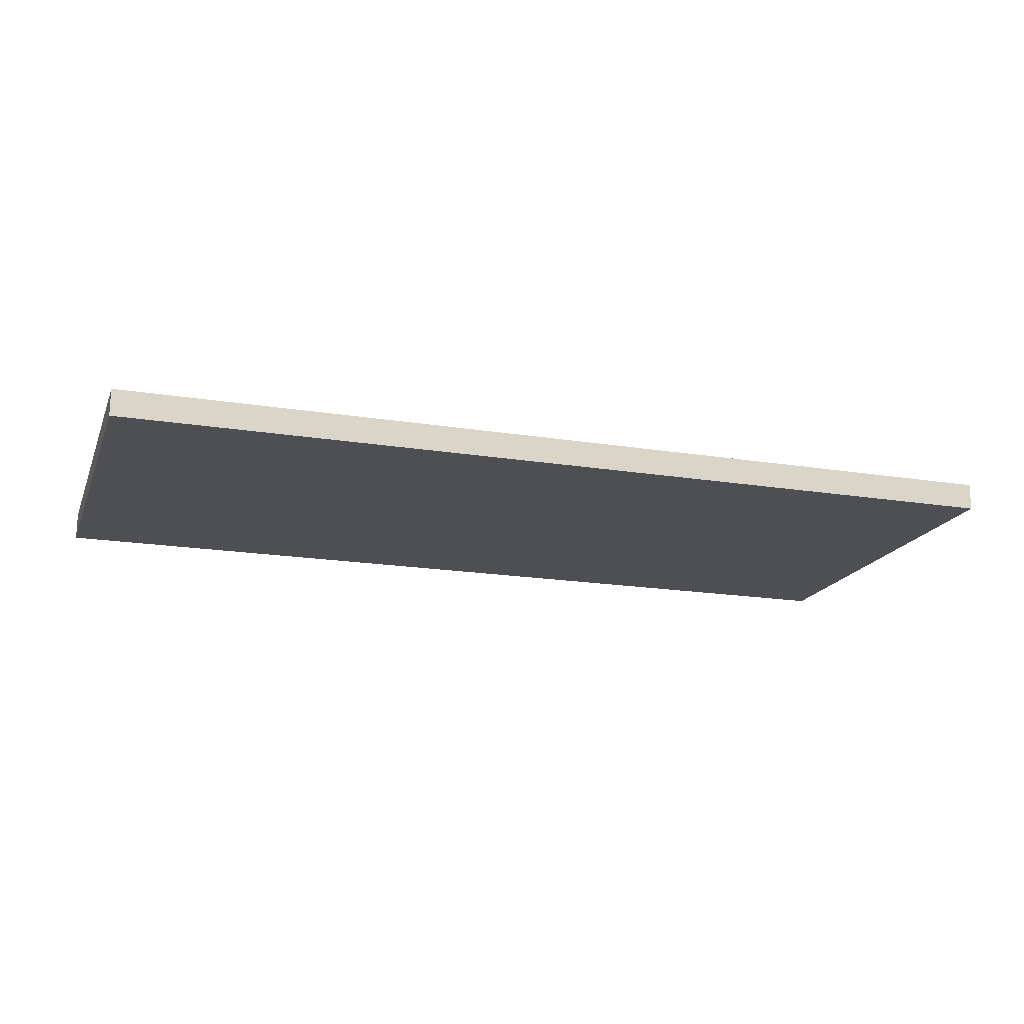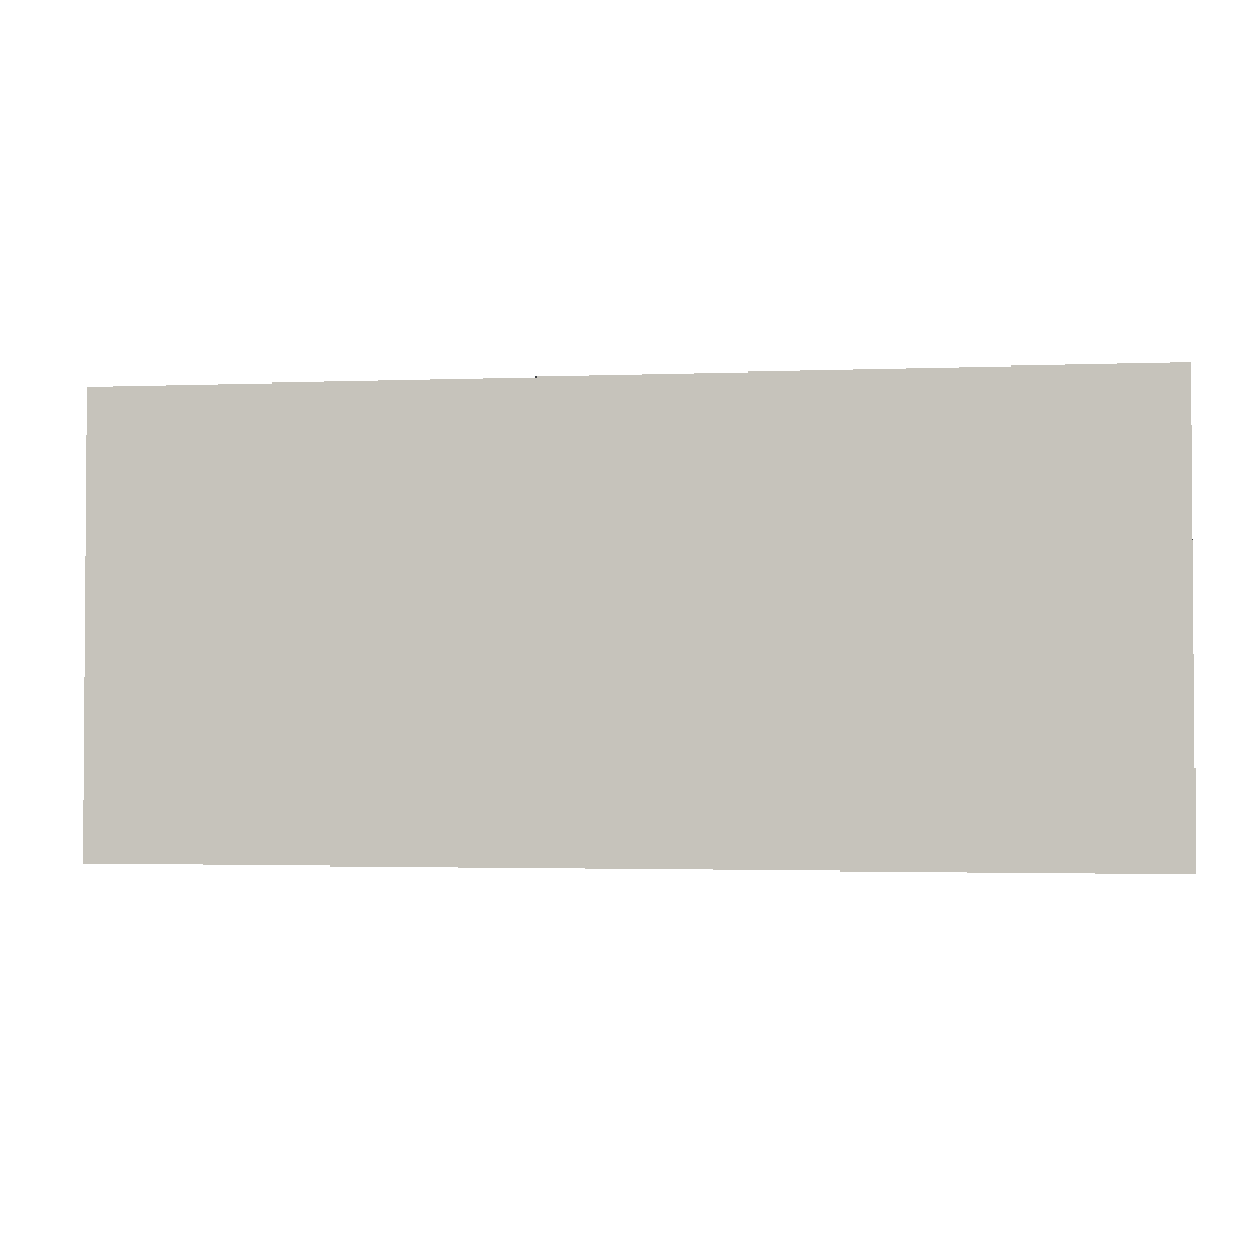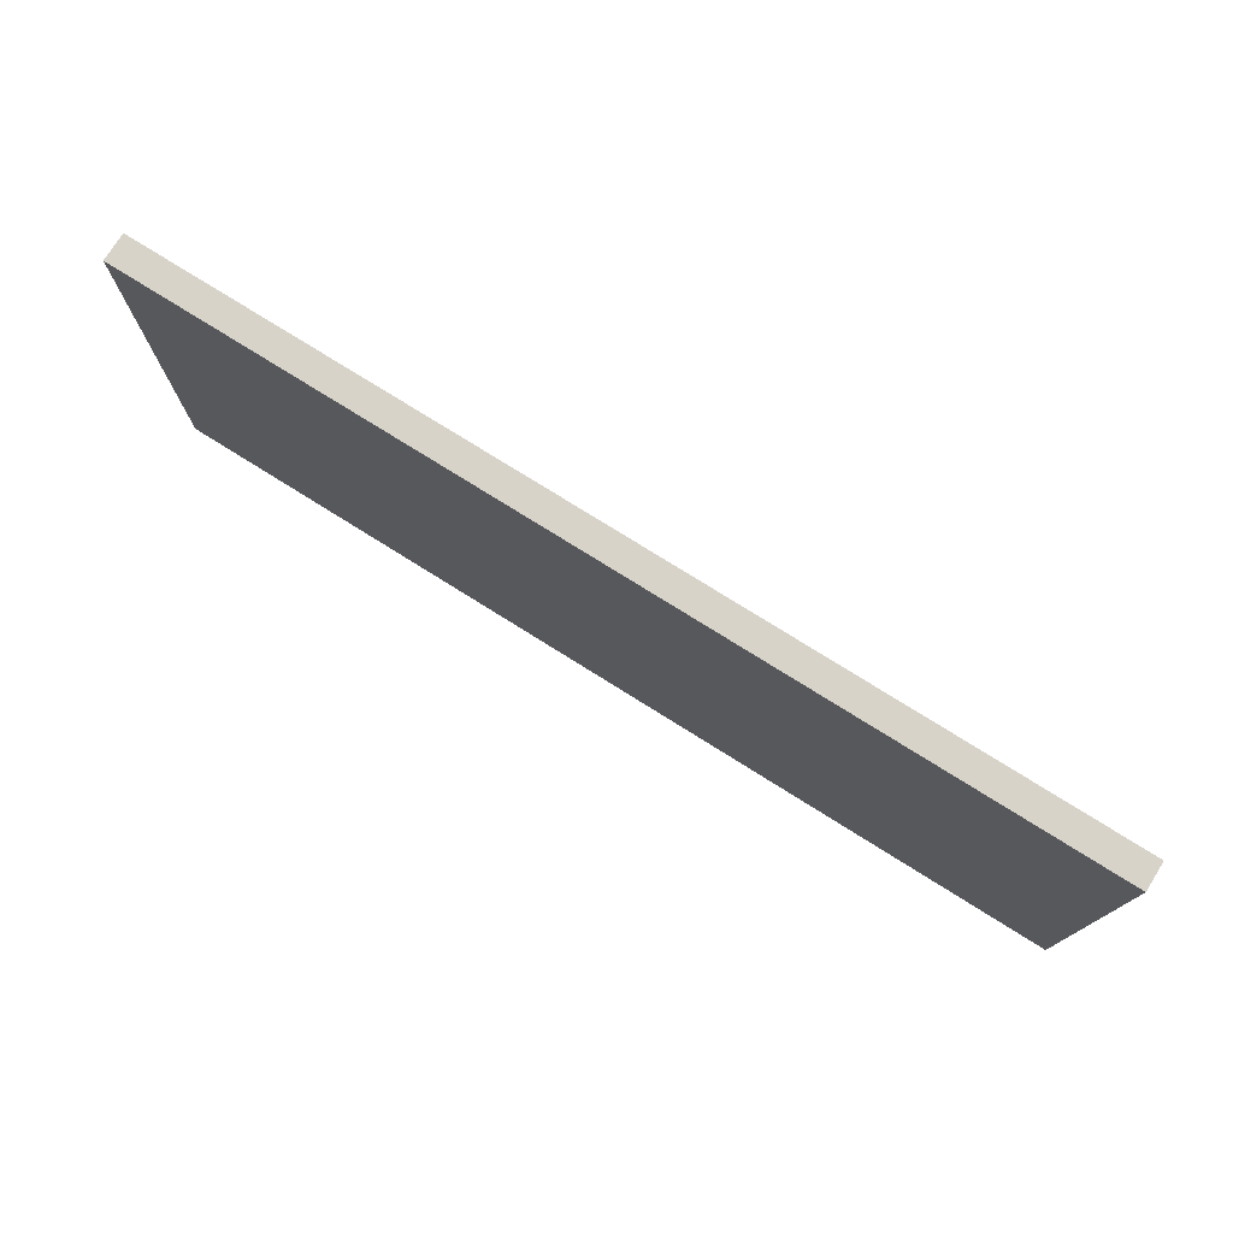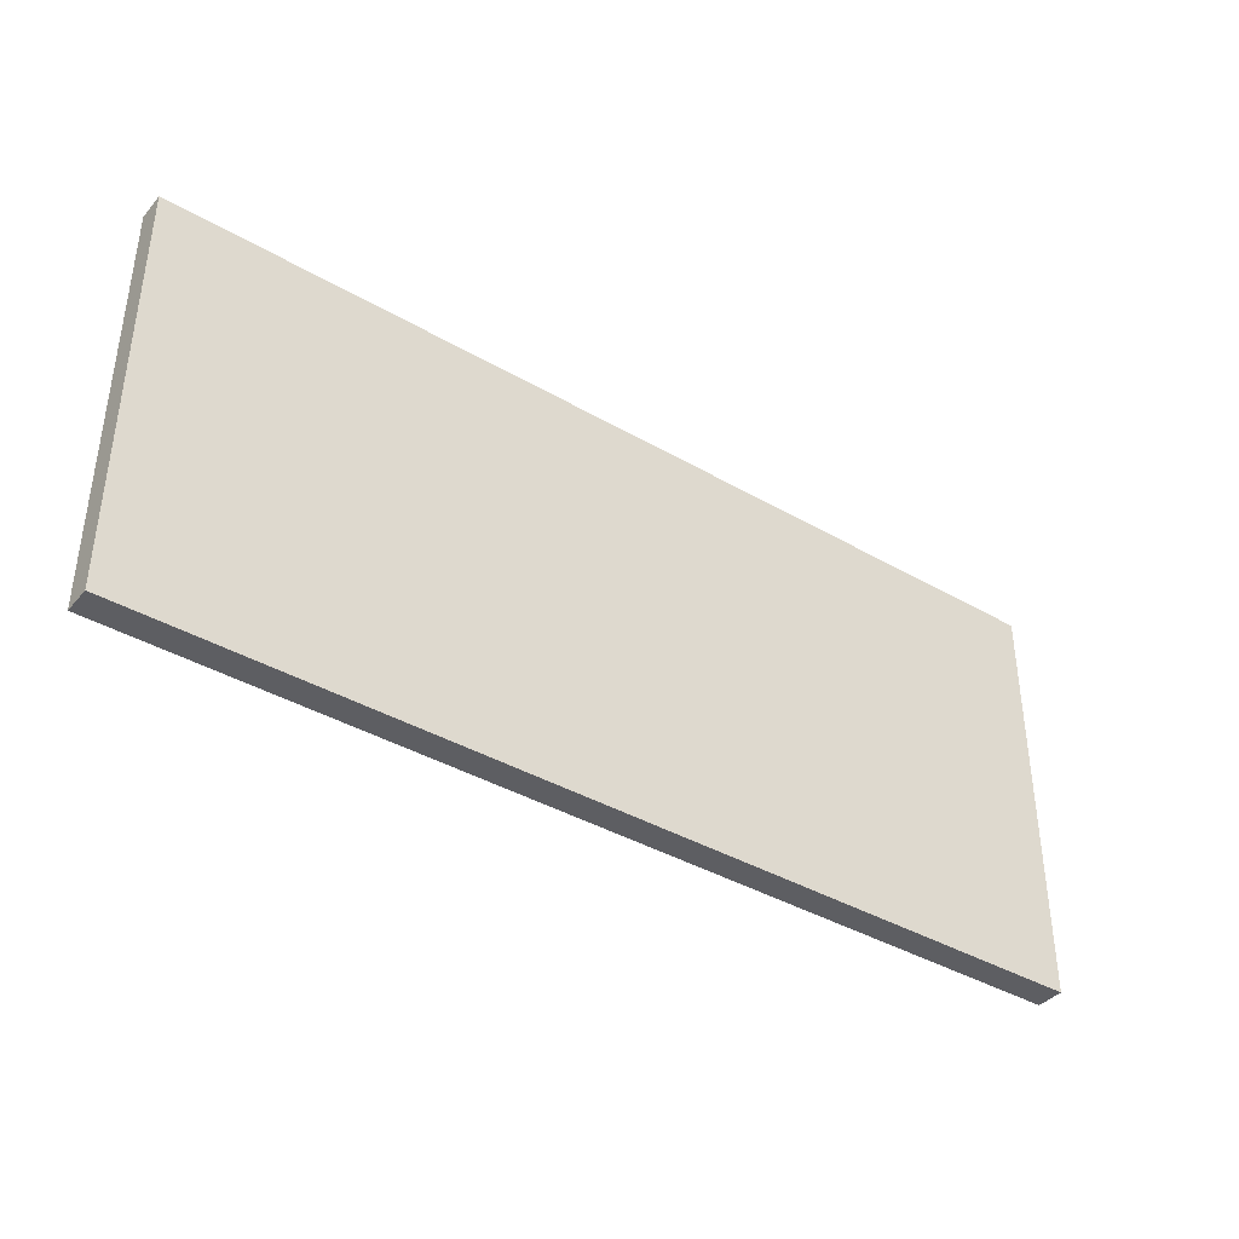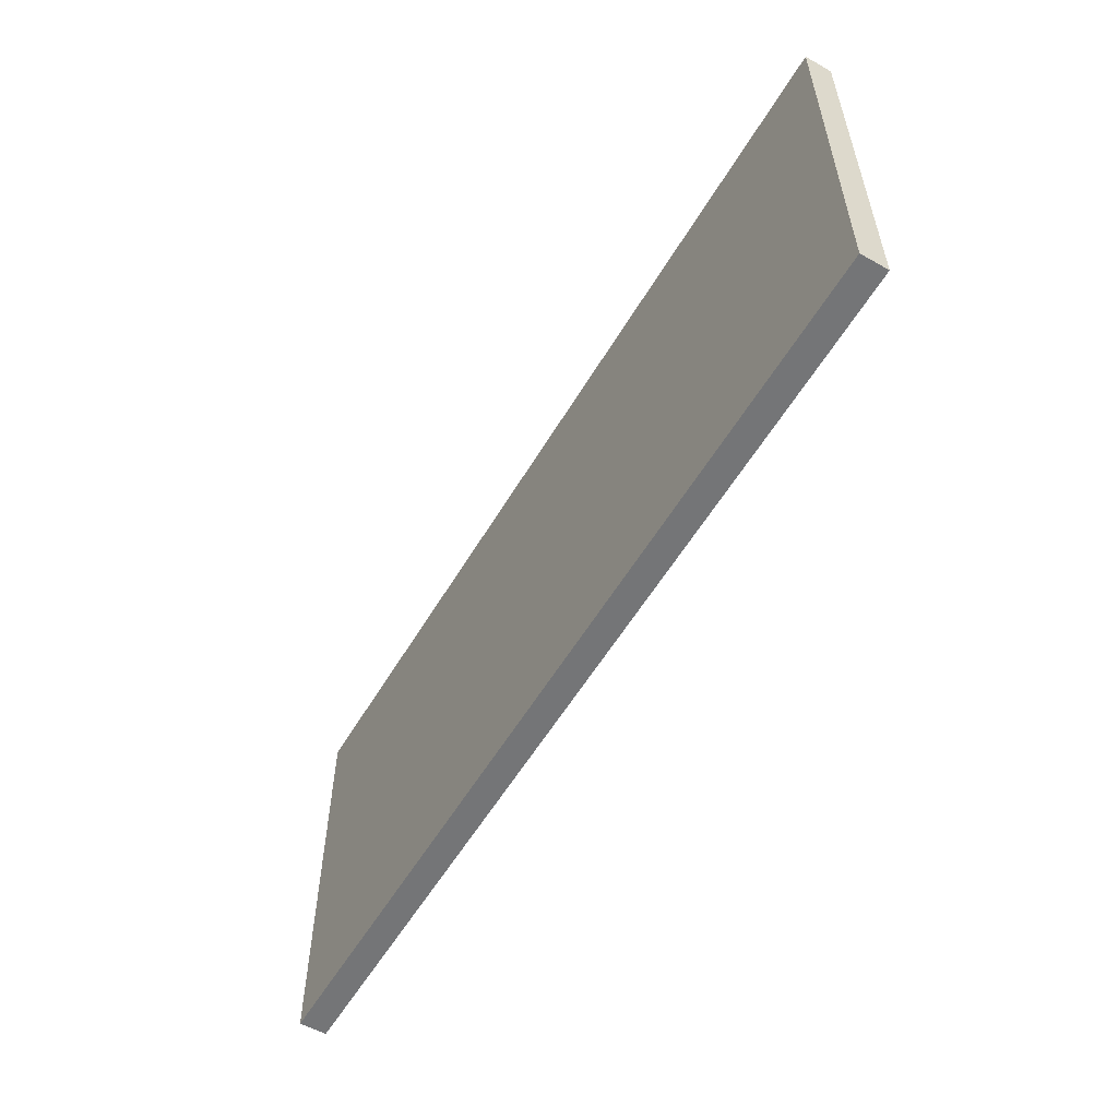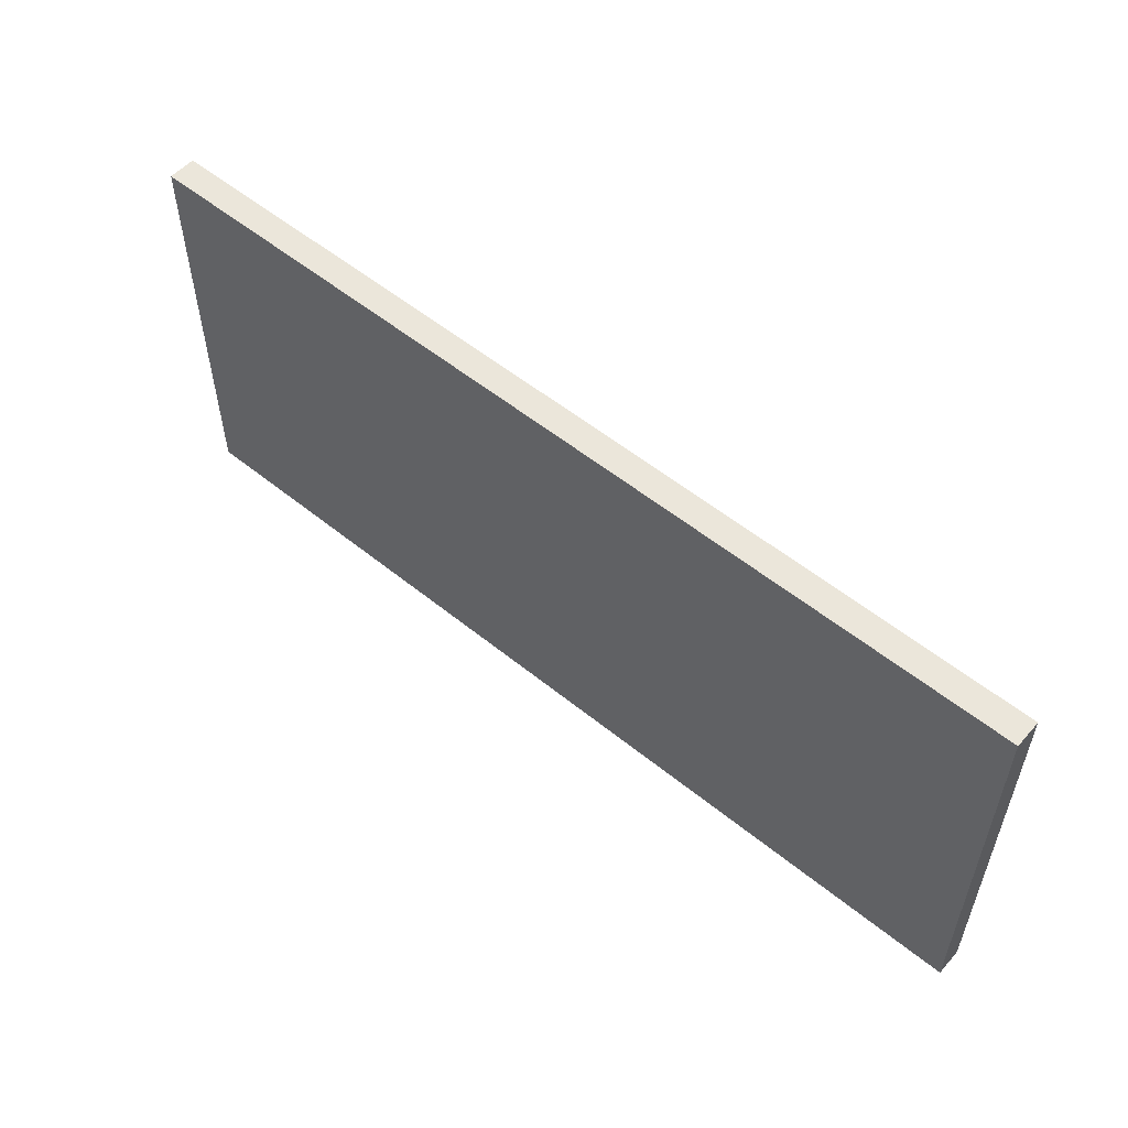
<metadata>
{"format":"obj","ext":"obj","renderer":"f3d","projection":"perspective","resolution":1024,"background":"white","views":[{"elev":-18.0,"azim":-17.7,"up":"+Y"},{"elev":-2.5,"azim":-171.2,"up":"+Z"},{"elev":76.0,"azim":32.1,"up":"+Z"},{"elev":-39.1,"azim":-36.0,"up":"+Z"},{"elev":-56.4,"azim":-120.3,"up":"+Z"},{"elev":54.9,"azim":-139.4,"up":"+Z"}]}
</metadata>
<code>
v 9 7 41
v 9 7 26
v 9 8 41
v 9 8 26
v 43 7 41
v 43 7 26
v 43 8 41
v 43 8 26
v 9 7 41
v 9 8 41
v 43 7 41
v 43 8 41
v 9 7 26
v 9 8 26
v 43 7 26
v 43 8 26
v 9 7 41
v 43 7 41
v 9 7 26
v 43 7 26
v 9 8 41
v 43 8 41
v 9 8 26
v 43 8 26
f 3 2 1
f 4 2 3
f 5 6 7
f 7 6 8
f 11 10 9
f 12 10 11
f 13 14 15
f 15 14 16
f 19 18 17
f 20 18 19
f 21 22 23
f 23 22 24

</code>
